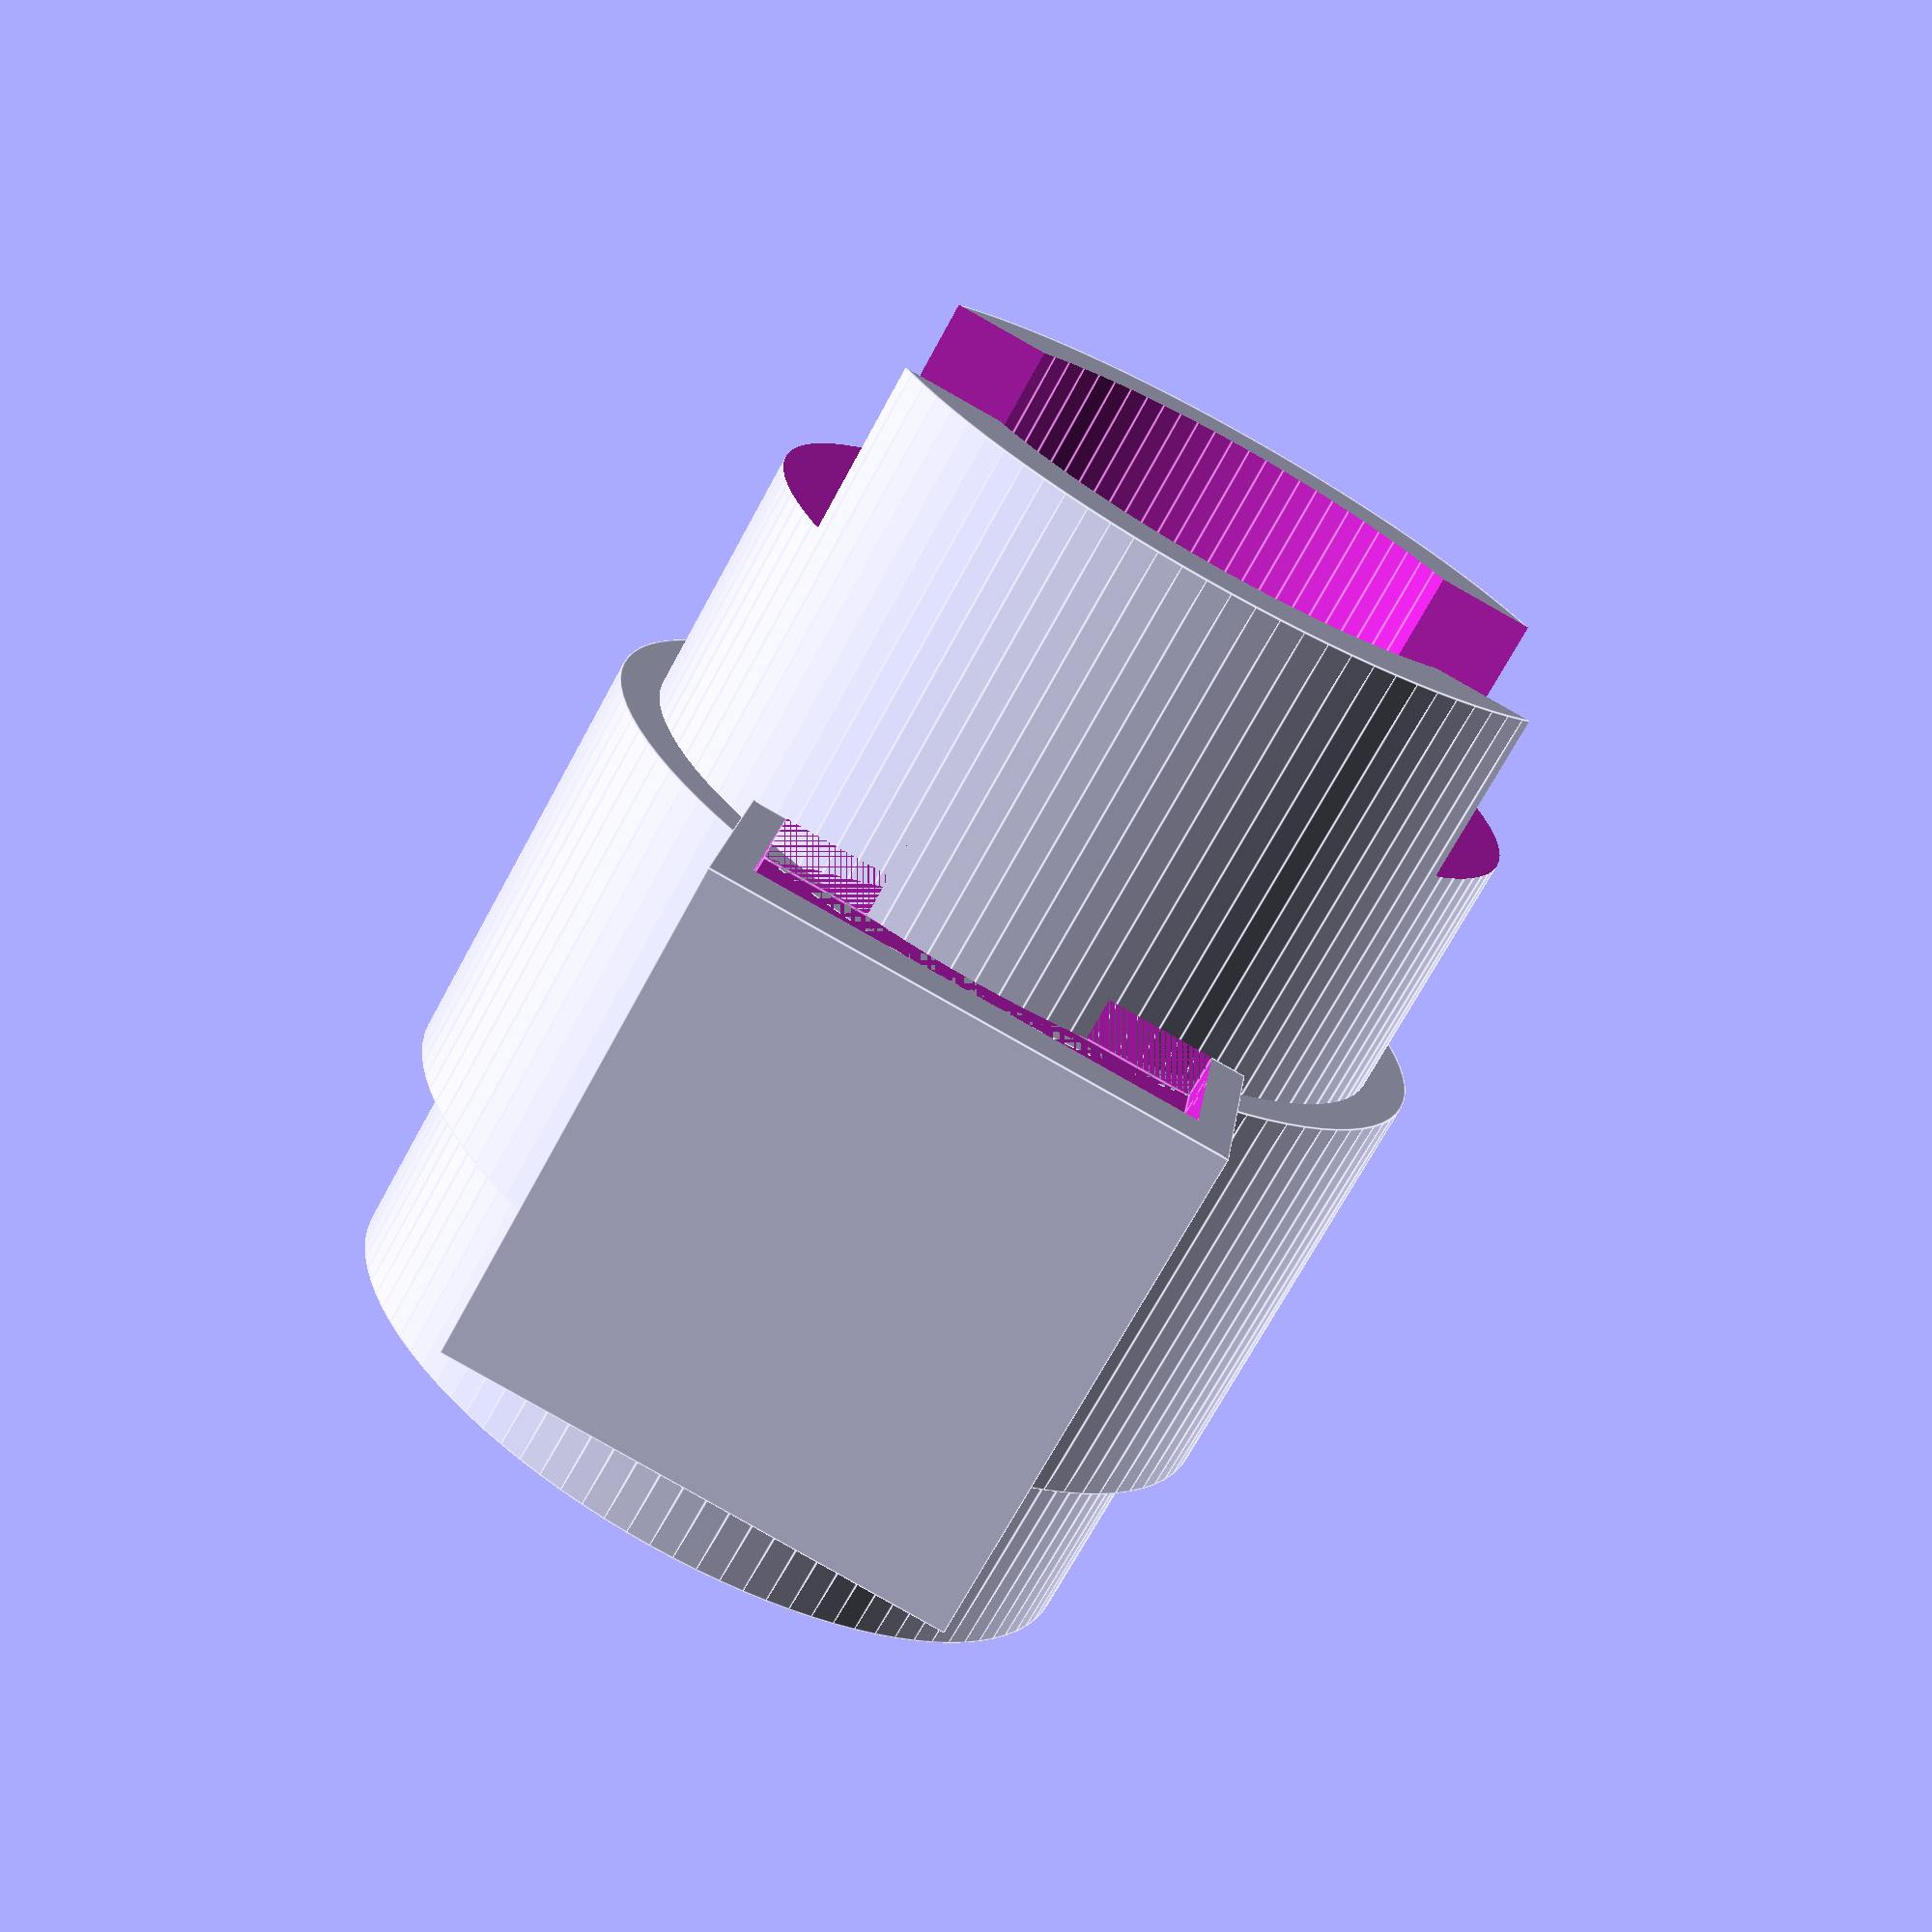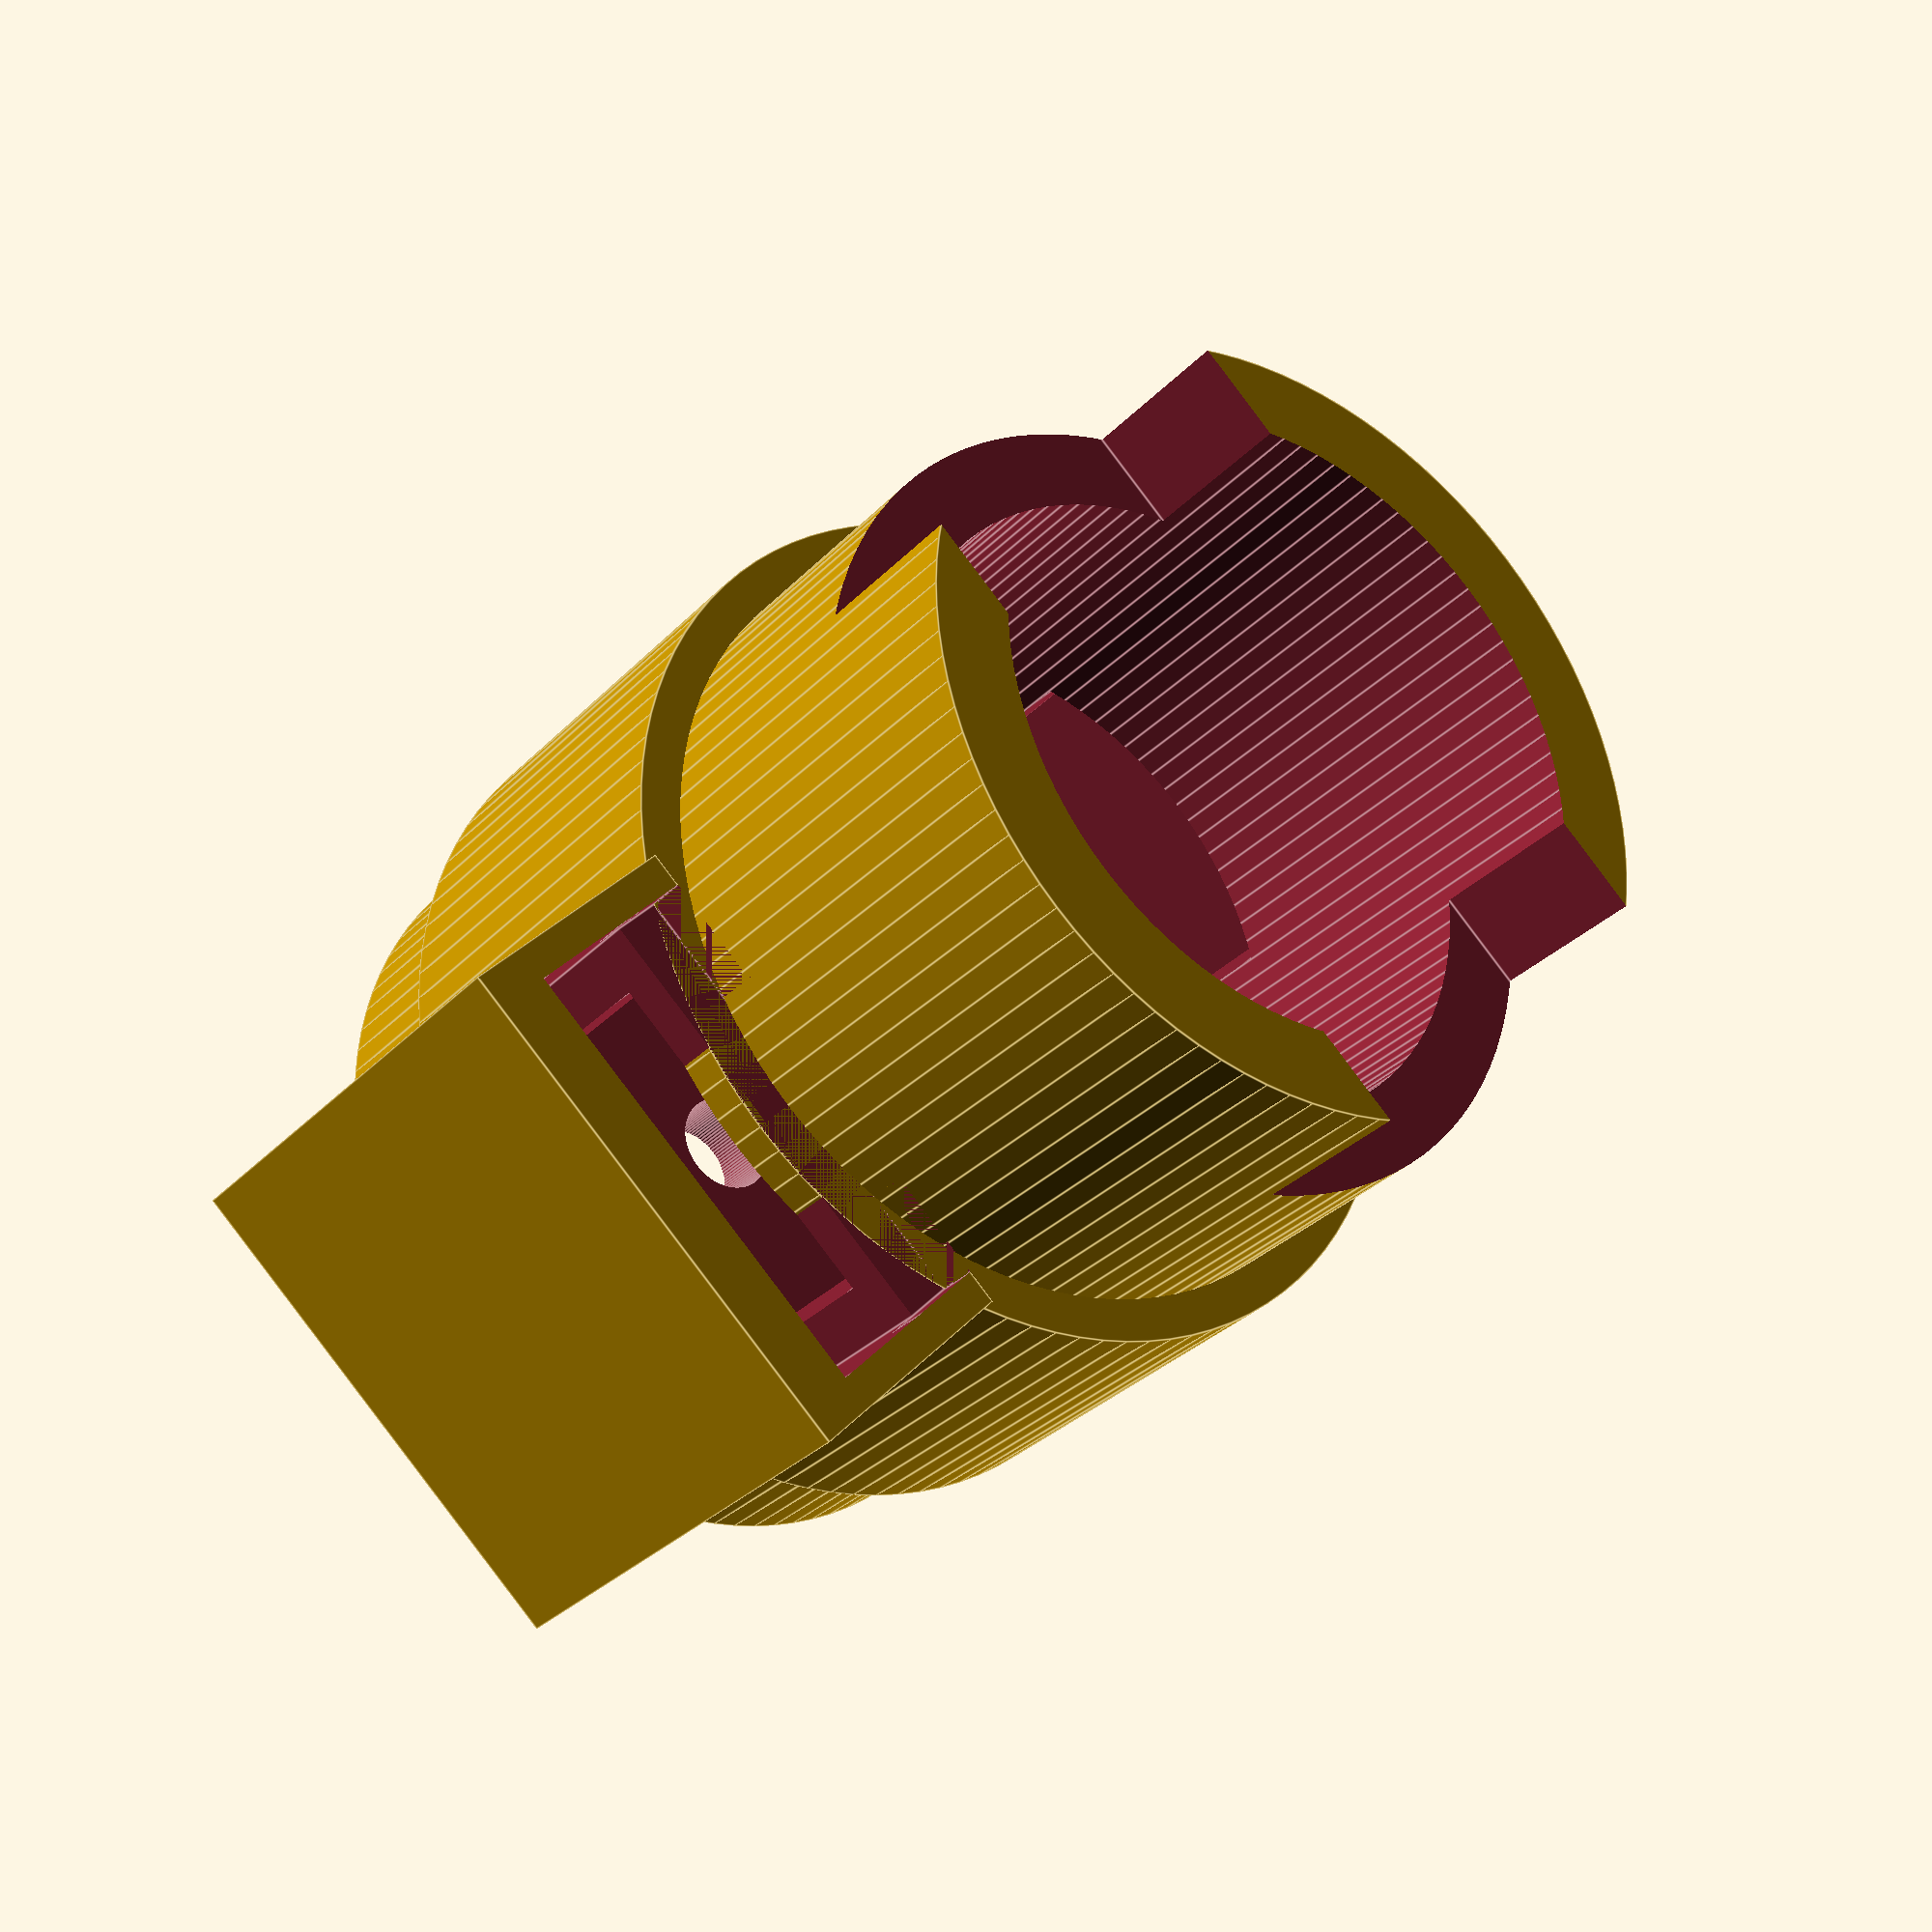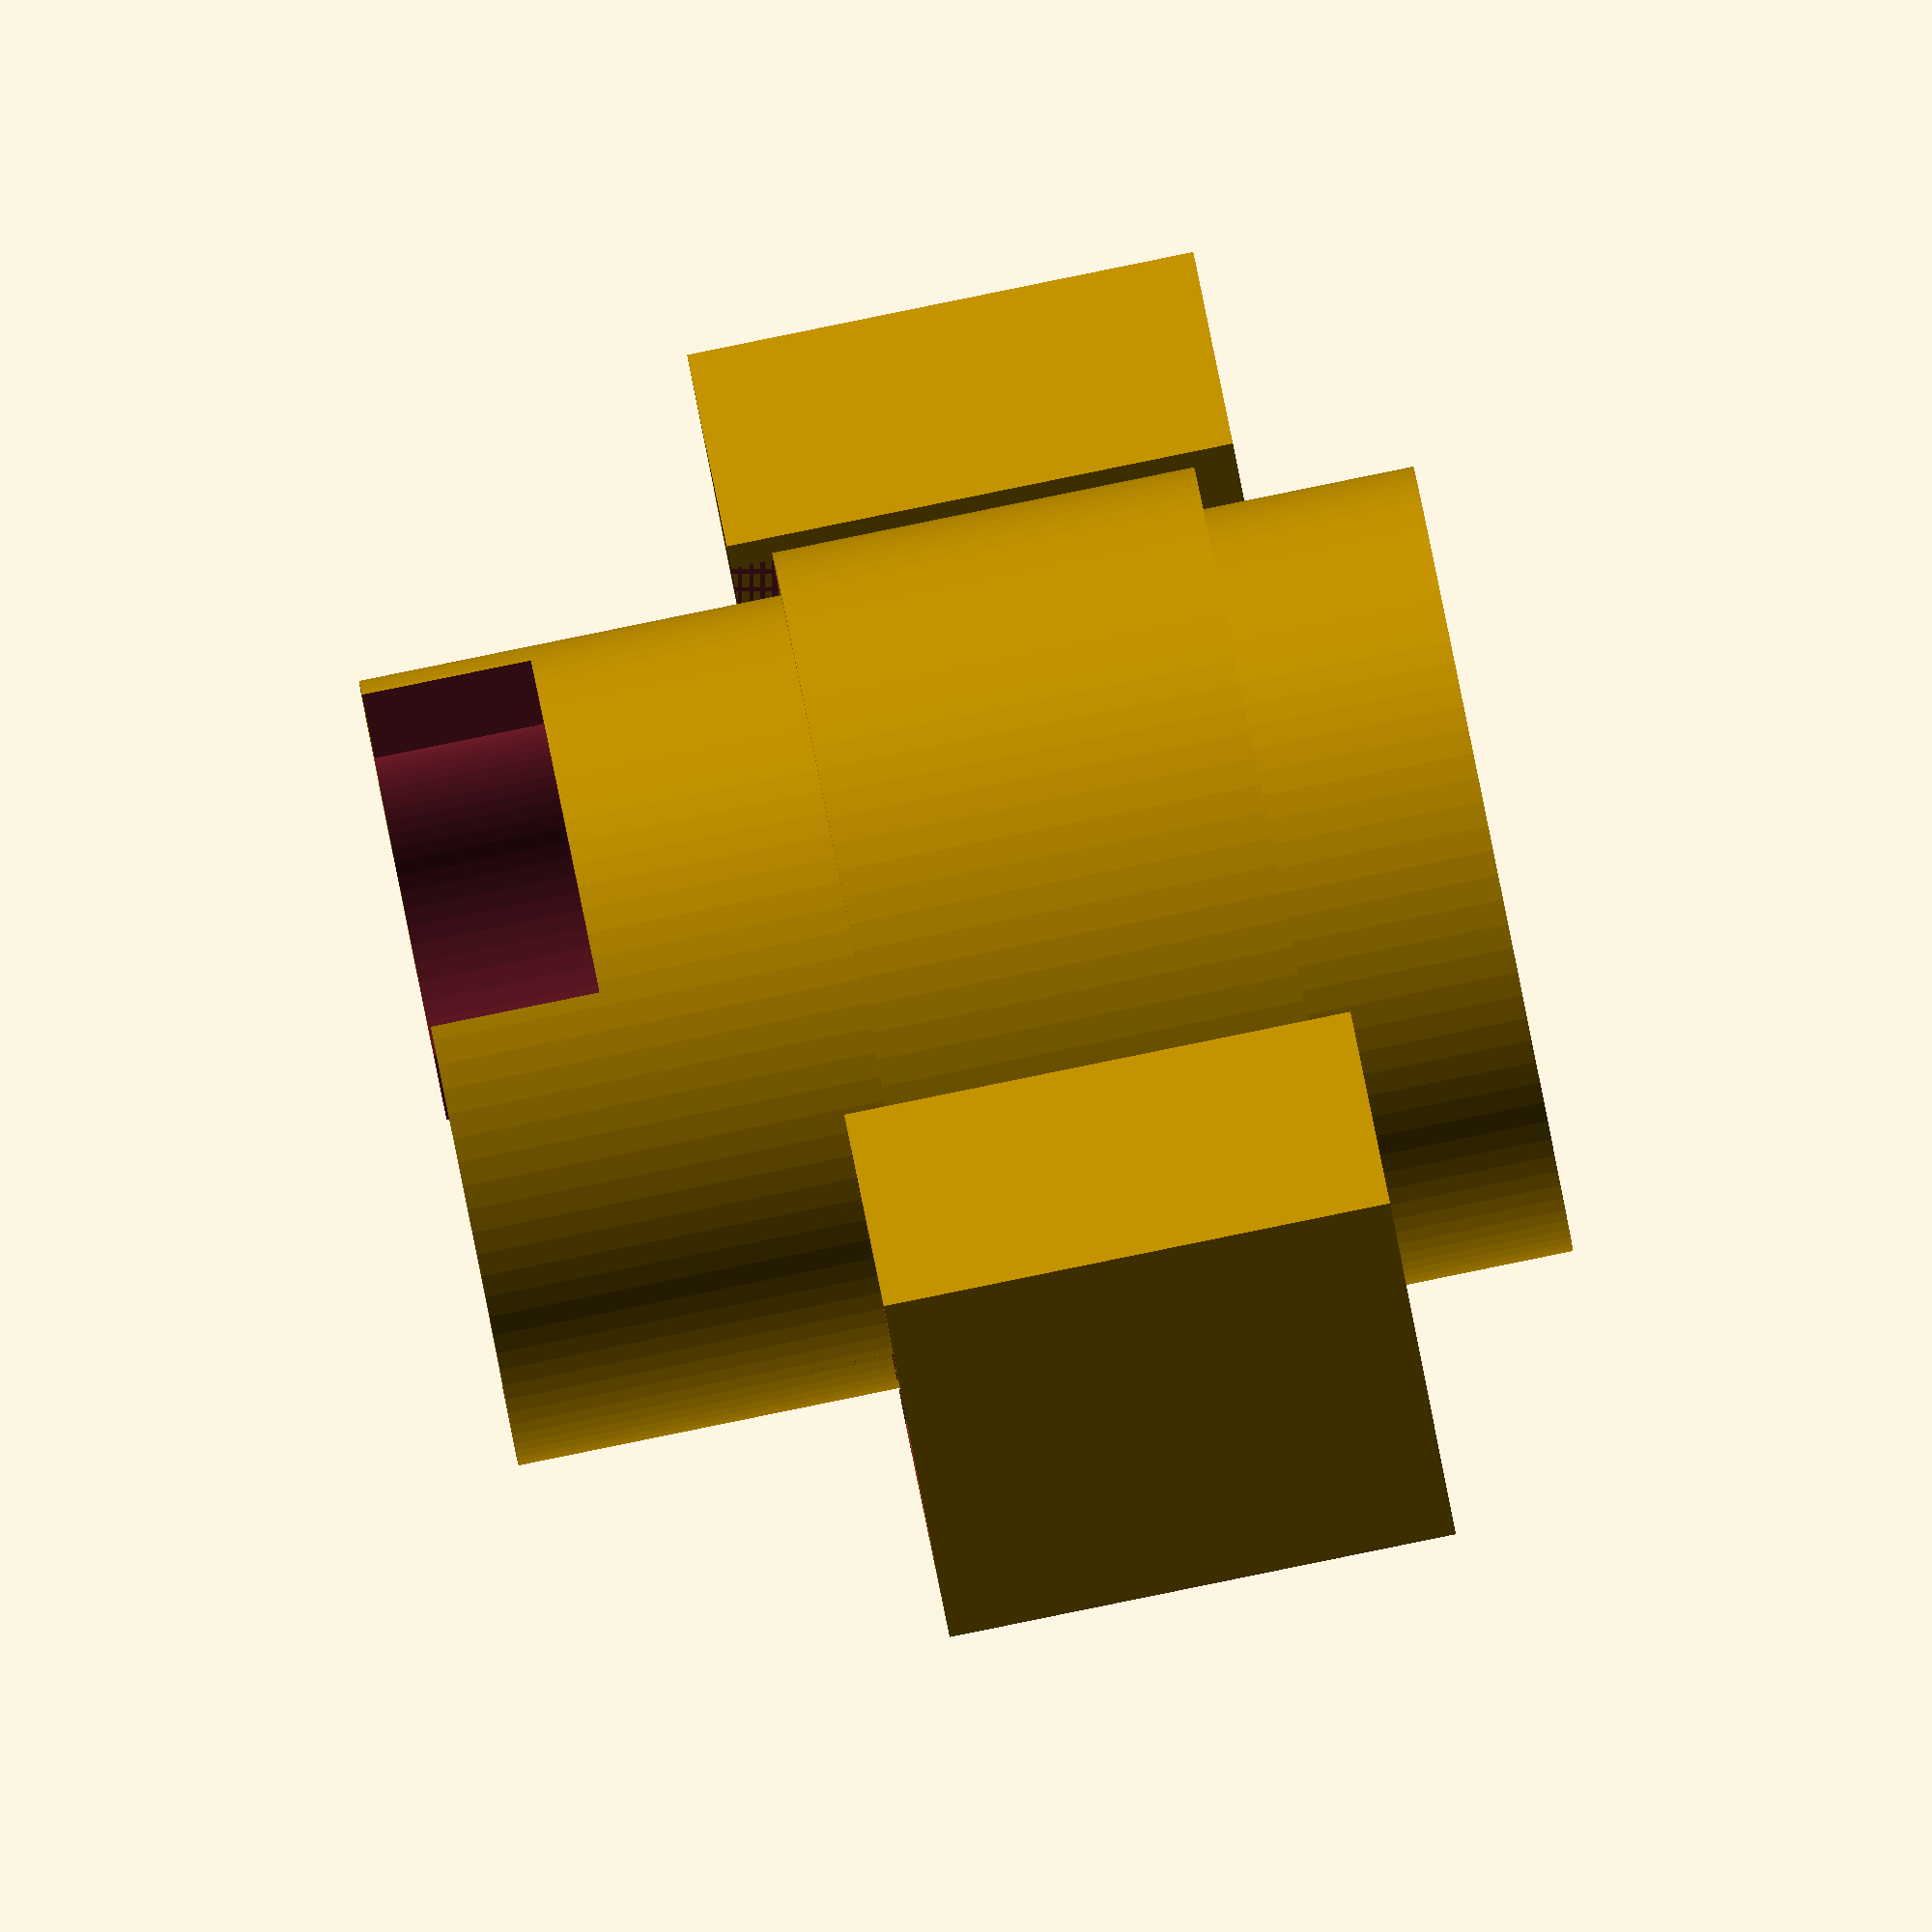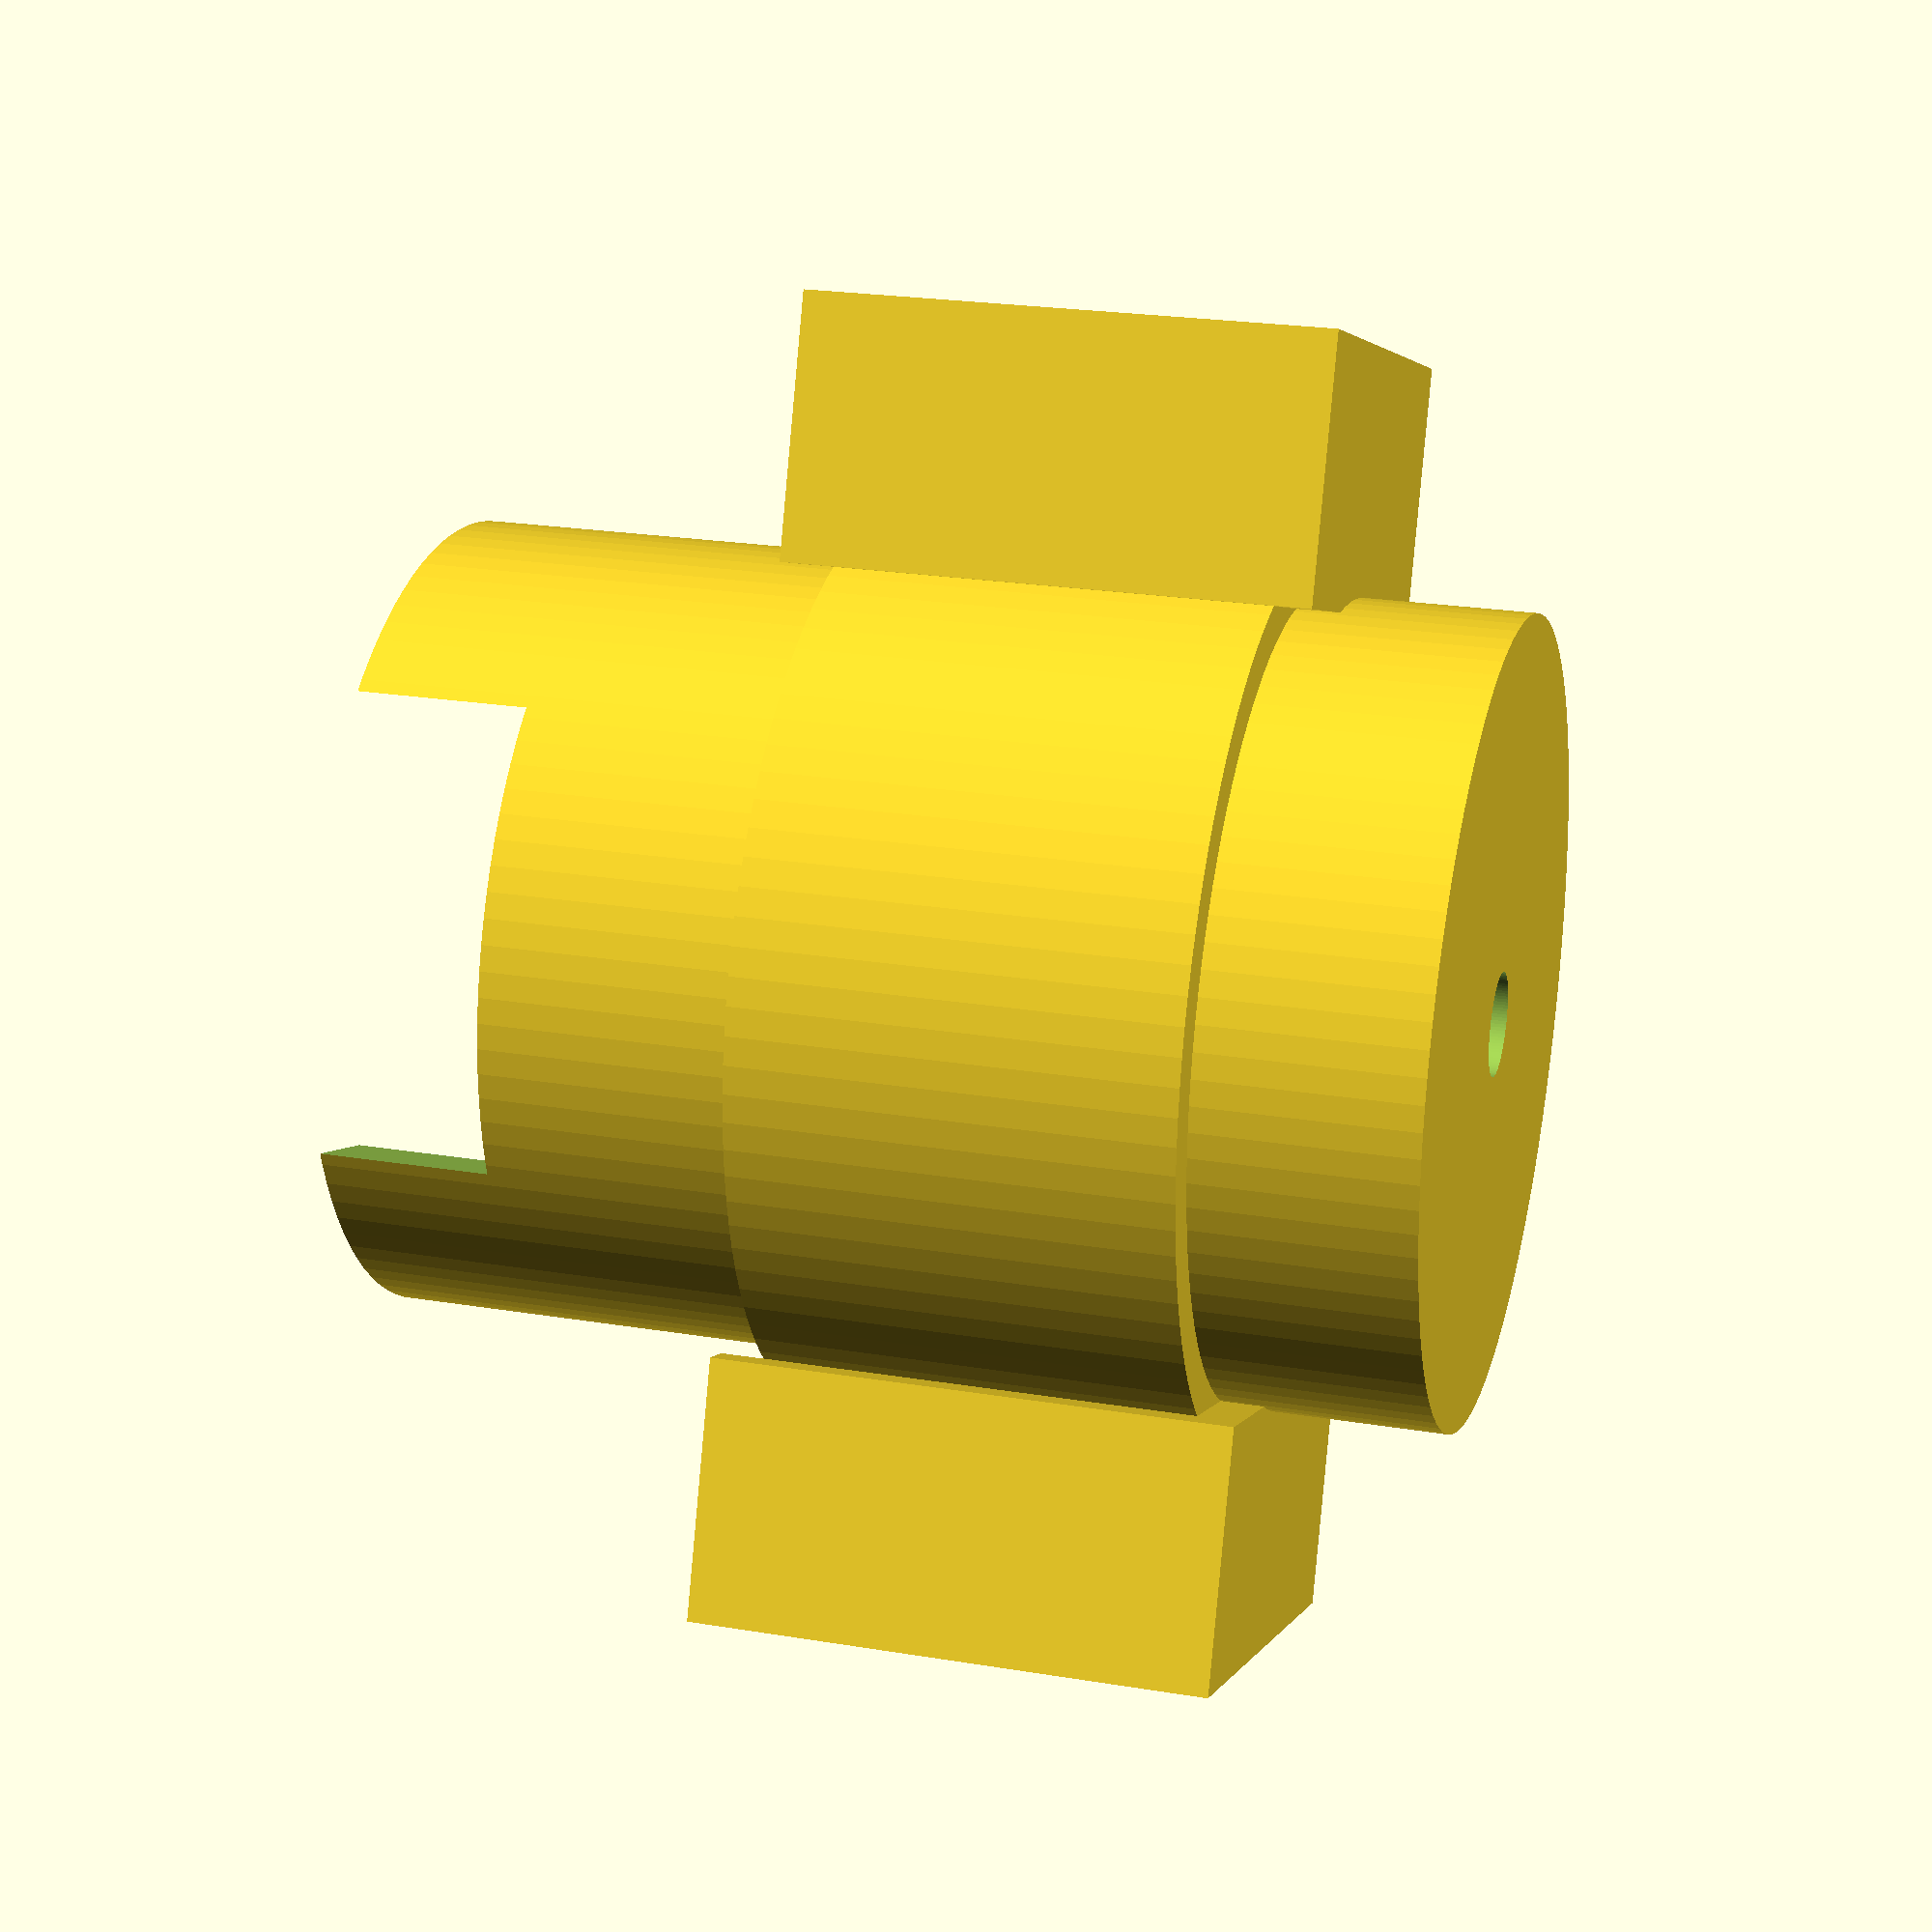
<openscad>
print_error = 0.2;


magnet_width = 10;
magnet_height = 10;
magnet_thickness = 1;

// motor1 (серия F130, F280)
//box(core_radius=7, rod_radius=1, print_error=print_error);
//lid(core_radius=7, rod_radius=1, print_error=print_error);

// motor2 (вырезали сами чуть побольше)
box(core_radius=7.3, rod_radius=1, print_error=print_error);
//lid(core_radius=7.3, rod_radius=1, print_error=print_error);
//collector(rod_radius=1, print_error=print_error);
//collector_fix(print_error=print_error);
//rotate([180,0,0]) collector_lid(rod_radius=1, print_error=print_error);
//bottom_fix(rod_radius=1, print_error=0.1);

// остальное
//brush_box();

/**
 * Корпус.
 */
module box(core_radius=7, rod_radius=1, print_error=0) {
  difference() {
    union() {
      difference() {
        union() {
          // главный обод - стенка толщиной 3мм
          cylinder(r=core_radius+3, h=10, $fn=100);

          // выступающий обод, чтобы одеть крышку
          translate([0,0,-5]) cylinder(r=core_radius+2, h=21+4, $fn=100);
        }
        // вычесть внутренний цилиндр под сердечник мотора
        translate([0,0,-3]) cylinder(r=core_radius+print_error, h=24, $fn=100);
        // дырка под вал мотора в нижней стенке
        translate([0,0,-6]) cylinder(r=rod_radius+print_error, h=4, $fn=100);
      }

      // блок для магнита 1
      /*translate([-6,8,0]) difference() {
       cube([12, 8, 10]);
       translate([2, 2, 2]) cube([12-4, 8-2+1, 10-4]);
      }*/
      // блок для магнита 2
      /*mirror([0, -1, 0]) translate([-6,8,0]) difference() {
       cube([12, 8, 10]);
       translate([2, 2, 2]) cube([12-4, 8-2+1, 10-4]);
      } */

      // ребилд из старых моторов 
      /*translate([-8,7.3,0]) difference() {
       cube([16, 7, 10]);
       translate([1, 1, 1]) cube([14, 5, 10]);
      }*/
      // ребилд из старых моторов 
      /*mirror([0, -1, 0]) translate([-8,7.3,0]) difference() {
       cube([16, 7, 10]);
       translate([1, 1, 1]) cube([14, 5, 10]);
      }*/

      // магниты параллелепипеды 10x10x1
      // магнит 1
      translate([-6, 8.9, -1]) difference() {
       cube([12, 6, 12]);
       
       // магнит
       translate([1-print_error, 1+print_error, 1]) 
         cube([10+print_error*2, 3+print_error*2, 12]);

       // небольшой паз для крышки
       translate([1-print_error, 0, 11]) 
         cube([10+print_error*2, 2, 3]);
      }
 
      // магнит 2
      mirror([0, -1, 0]) 
         translate([-6, 8.9, -1]) difference() {
       cube([12, 6, 12]);
       
       // магнит
       translate([1-print_error, 1+print_error, 1]) 
         cube([10+print_error*2, 3+print_error*2, 12]);

       // небольшой паз для крышки
       translate([1-print_error, 0, 11]) 
         cube([10+print_error*2, 2, 3]);
      }
      
    }

    // окошки для магнитов
    translate([-4, -11, 1]) cube([8, 22, 8]);


    // место блока для щеток и контактных скоб
    translate([5, -5-print_error, 21-5]) cube([5, 10+print_error*2, 5]);
    mirror([-1, 0, 0]) translate([5, -5-print_error, 21-5]) cube([5, 10+print_error*2, 5]);
  }
}

/**
 * Крышка с щетками.
 */
module lid(core_radius=7, rod_radius=1, print_error=0) {
  difference() {
    union() {
      // главный цилиндр
      cylinder(r=core_radius+3.5, h=12, $fn=100);

      // закрывашки для магнитов
      translate([-(magnet_width-print_error*2)/2, -(core_radius+6), 10]) 
        cube([magnet_width-print_error*2, (core_radius+6)*2, 2]);
    }

    // крышка одевается на выступающий обод (нижняя стенка 2мм)
    translate([0, 0, 2]) 
      cylinder(r=core_radius+2+0.1+print_error, h=12, $fn=100);

    // отверстие под вал мотора
    translate([0, 0, -1]) 
      cylinder(r=rod_radius+print_error, h=4, $fn=100);
 
    // освободить место для щеток и скоб
    translate([4, -5, 2]) cube([core_radius, 10, 12]);
    mirror([-1, 0, 0]) 
      translate([4, -5, 2]) cube([core_radius, 10, 12]);
  }


  // блок для щеток и контактных скоб
  translate([4, 0, 0]) brush_box();
  mirror([-1, 0, 0]) 
    translate([4, 0, 0]) brush_box();
}

/**
 * Блок для крепления щеток.
 */
module brush_box() {
  difference() {
    // блок для щеток и контактных скоб
    translate([0, -5, 0]) cube([6, 10, 6]);

    translate([-0.2, 2, 1]) brush_path();
    mirror([0, -1, 0]) 
      translate([-0.2, 2, 1]) brush_path();
  }
}

/**
 * Путь для щетки.
 */
module brush_path(height=10) {
  rotate([0, 0, -10]) cube([5.5, 0.5, height]);
  translate([5, -0.5, 0]) cube([0.5, 3, height]);
  translate([5, 2, 0]) cube([3, 0.5, height]);
}

/**
 * Коллектор.
 */
module collector(rod_radius=1, print_error=0) {
  difference() {
    union() {
      // основной цилиндр
      cylinder(r=2, h=9, $fn=100);
     
      // блок для ложа для щеток
      translate([0, 0, 4]) cylinder(r=3, h=5, $fn=100);
      // ступенька под щетками
      translate([0, 0, 2]) cylinder(r=4, h=2, $fn=100);

    }
    
    // вал мотора
    translate([0, 0, -1]) cylinder(r=rod_radius+print_error, h=11, $fn=100);

    // ложа для щеток
    for(a=[0, 120, 240]) {
      rotate([0, 0, a]) translate([-1.5, 2, 3]) cube([3, 5, 7]);
    }
  }
}

/**
 * Фиксируещее кольцо для контактов коллектора
 */
module collector_fix(print_error=0) {
  difference() {
    // как ступенька под щетками
    cylinder(r=4, h=2, $fn=100);

    // как блок для ложа для щеток
    translate([0, 0, -1]) cylinder(r=3+print_error, h=4, $fn=100);
  }
}

/**
 * Фиксирующая крышка для контактов коллектора
 */
module collector_lid(rod_radius=1, print_error=0) {
  difference() {
    // как ступенька под щетками
    cylinder(r=4, h=3, $fn=100);

    // как блок для ложа для щеток
    translate([0, 0, -1]) cylinder(r=3+print_error, h=3, $fn=100);

    // вал мотора
    translate([0, 0, -1]) cylinder(r=rod_radius+print_error, h=5, $fn=100);
  }
}

/**
 * Небольшое колечко снизу для фиксации якоря на нижней стенке корпуса.
 */ 
module bottom_fix(rod_radius=1, print_error=0) {
  difference() {
    // основной цилиндр
    cylinder(r=3, h=2, $fn=100);
    
    // вал мотора
    translate([0, 0, -1]) 
      cylinder(r=rod_radius+print_error, h=4, $fn=100);
  }
}


</openscad>
<views>
elev=251.4 azim=7.1 roll=208.6 proj=p view=edges
elev=210.4 azim=223.1 roll=214.4 proj=p view=edges
elev=91.1 azim=230.3 roll=101.5 proj=o view=solid
elev=157.3 azim=160.8 roll=74.1 proj=p view=solid
</views>
